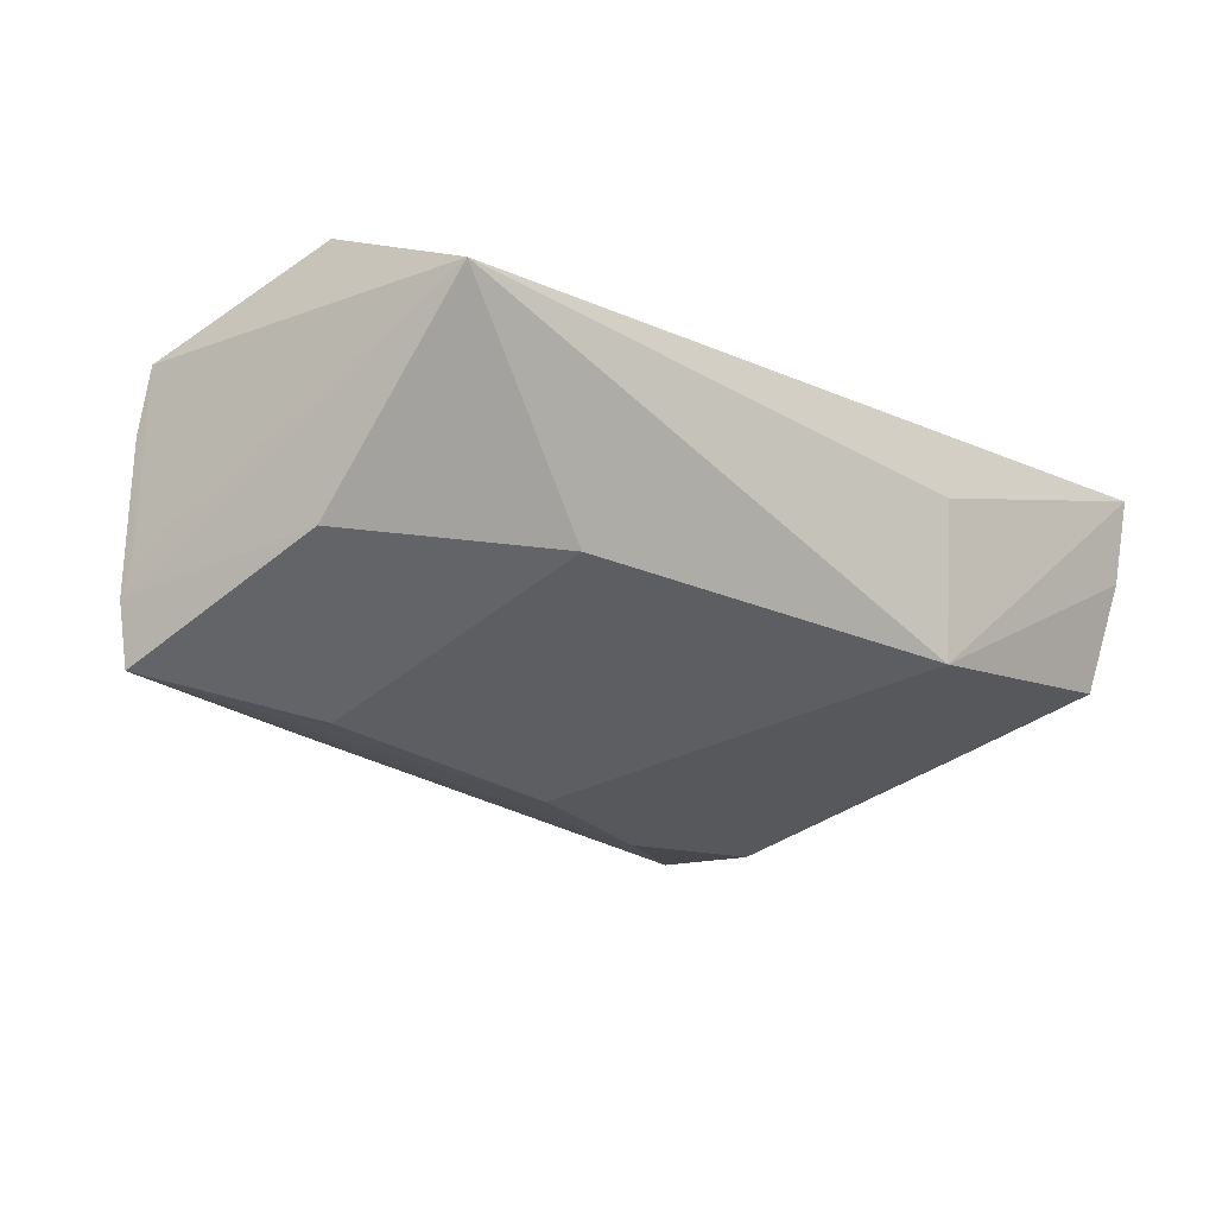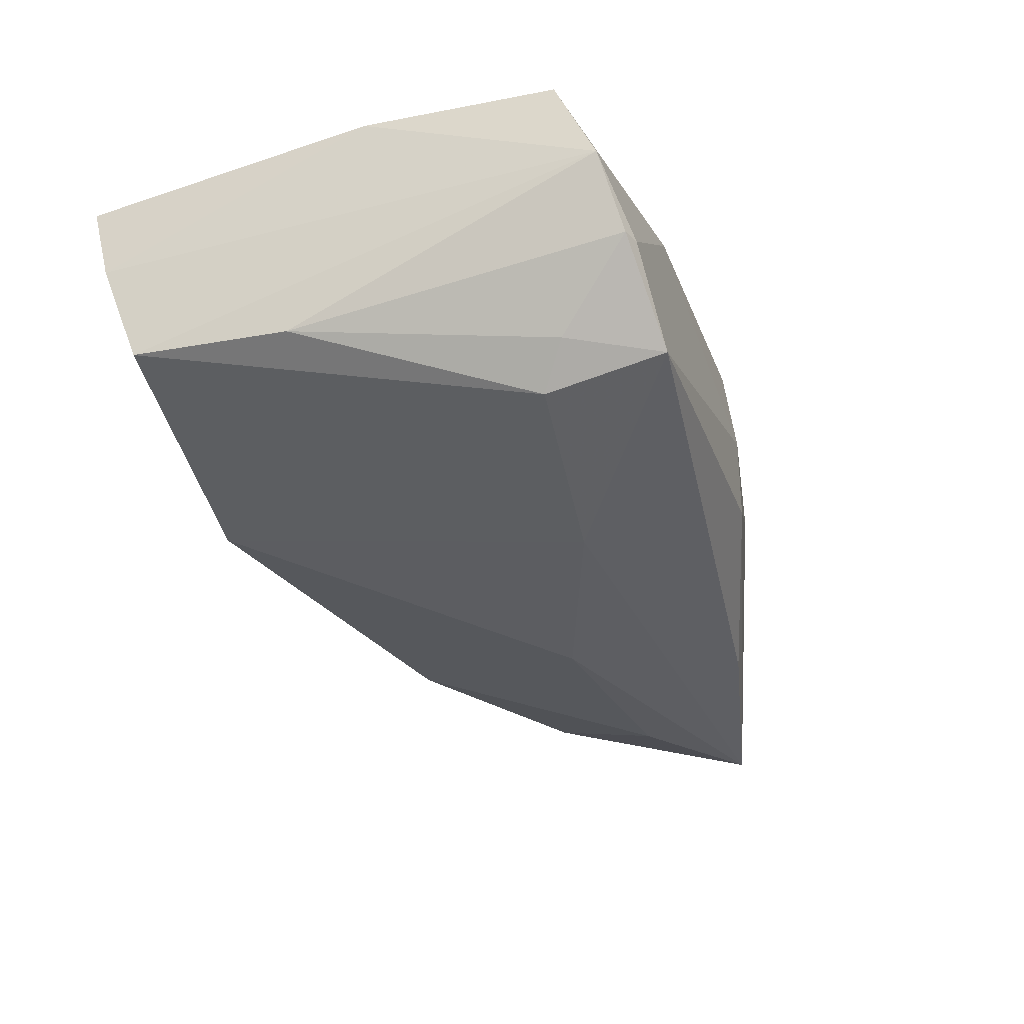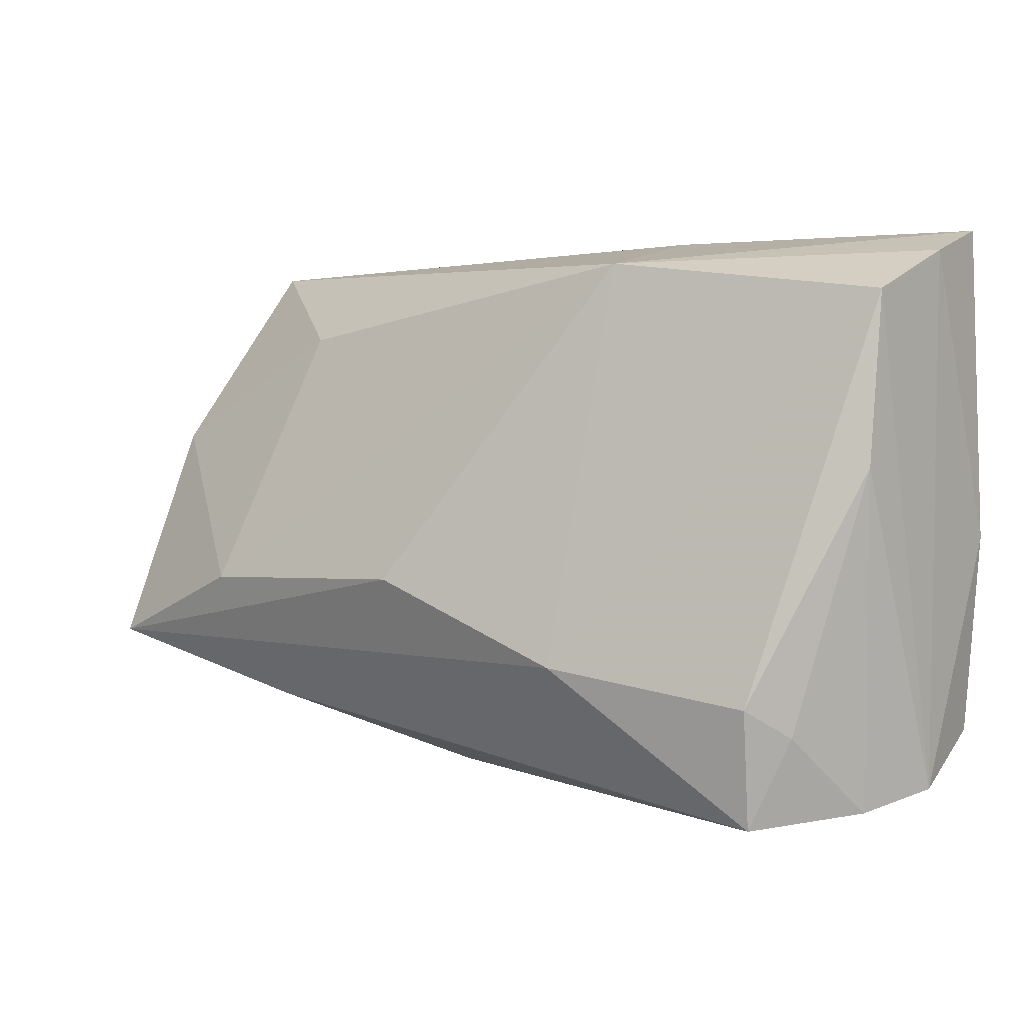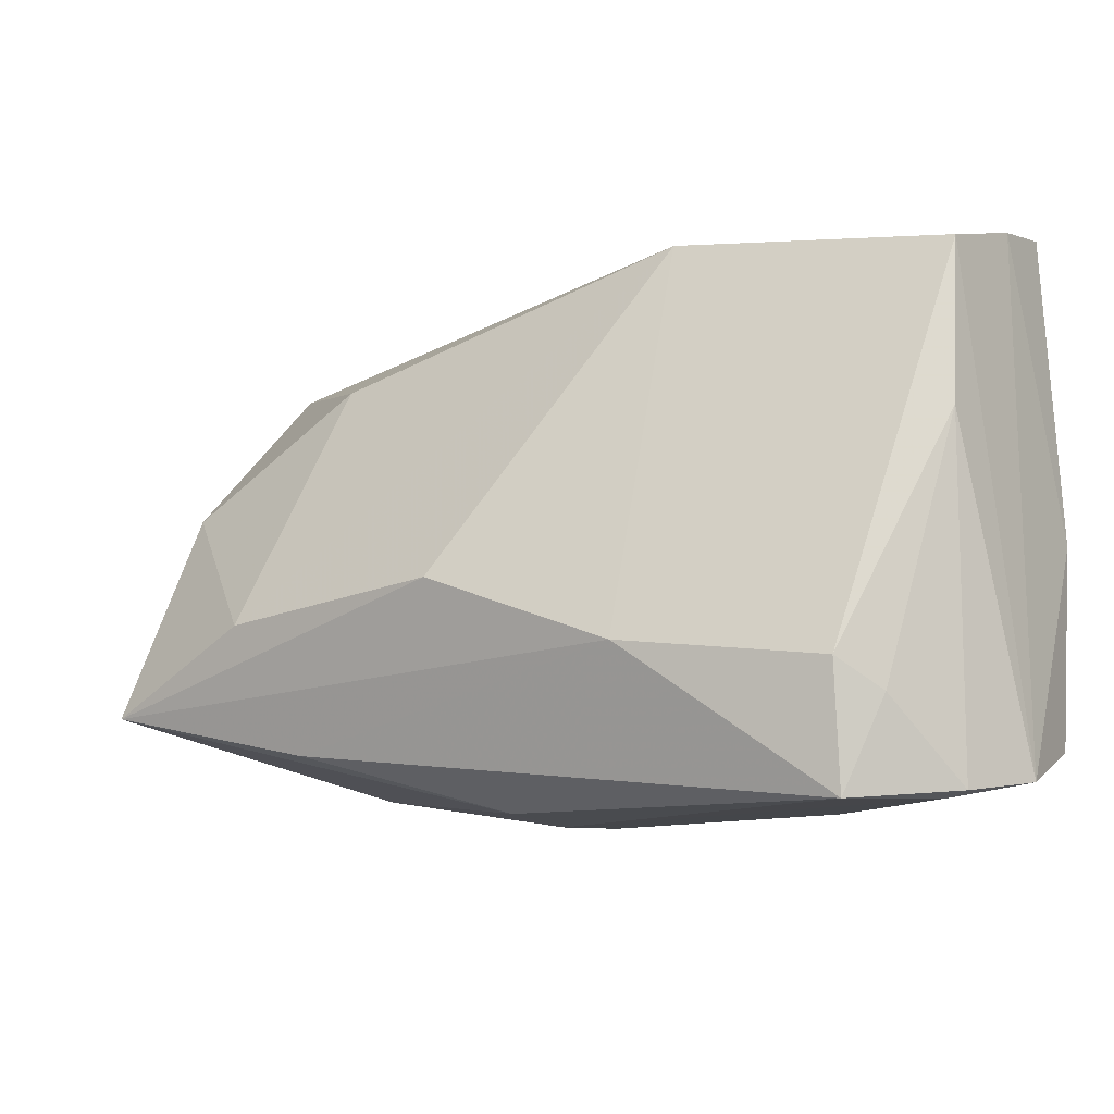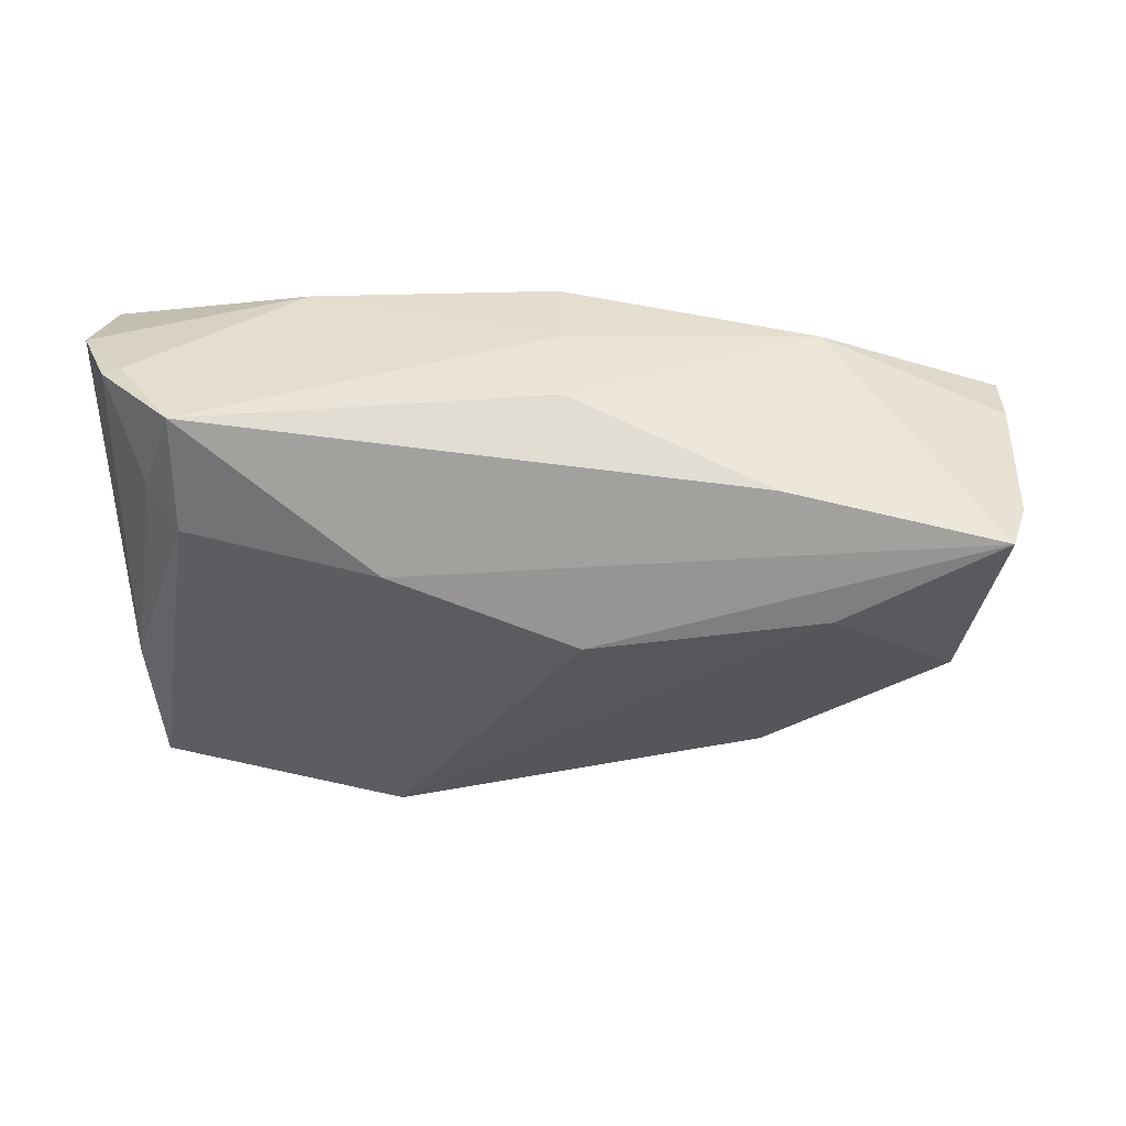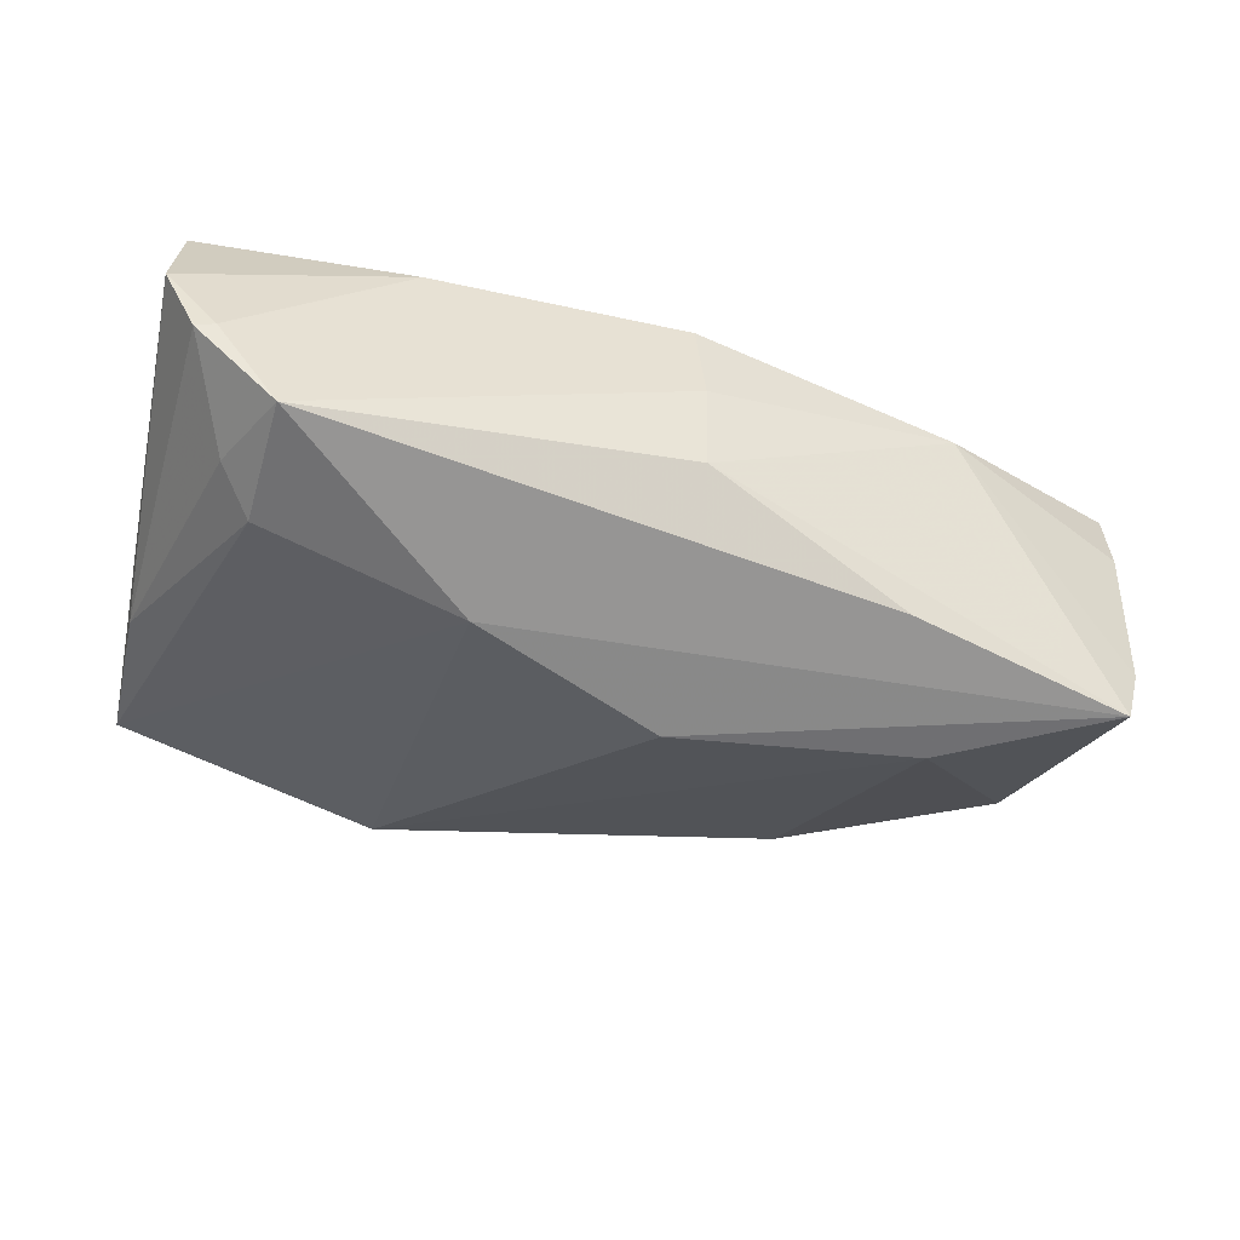
<metadata>
{"format":"obj","ext":"obj","renderer":"f3d","projection":"perspective","resolution":1024,"background":"white","views":[{"elev":-27.4,"azim":138.0,"up":"+Z"},{"elev":-31.7,"azim":-68.7,"up":"+Z"},{"elev":2.9,"azim":-143.3,"up":"+Y"},{"elev":-16.4,"azim":-146.4,"up":"+Y"},{"elev":-47.0,"azim":3.8,"up":"+Z"},{"elev":-42.5,"azim":-12.6,"up":"+Z"}]}
</metadata>
<code>
v 0.005422 -0.03033 0.01194
v -0.05081 -0.03146 0.005653
v 0.0557 -0.01691 -0.02213
v 0.05104 0.009645 -0.01428
v 0.03644 -0.02469 0.007642
v 0.05872 -0.01443 0.003731
v 0.02954 -0.02388 -0.01902
v -0.04989 0.006873 -0.008417
v 0.05225 0.01052 0.01927
v -0.01917 0.03055 -0.01416
v 0.05787 -0.01568 -0.01502
v -0.04475 -0.03391 -0.003495
v 0.05094 0.03206 0.005953
v -0.03781 -0.03486 -0.01428
v -0.02257 -0.00904 0.01927
v -0.04723 0.02549 0.01927
v 0.05887 -0.01239 0.01189
v -0.02455 -0.03142 0.01212
v 0.02902 -0.01887 0.01606
v 0.02762 0.02244 -0.01385
v 0.006025 -0.03156 -0.009516
v -0.04243 -0.02399 -0.01249
v -0.03879 -0.02056 -0.01701
v -0.05029 0.02697 -0.006712
v 0.006202 -0.03155 0.001463
v 0.05788 -0.01401 -0.01083
v -0.05103 0.03199 0.006564
v -0.05103 -0.002304 0.01907
v -0.04961 -0.02608 0.01799
v 0.006645 -0.007378 -0.02606
v -0.05054 0.03493 0.01686
v 0.03548 -0.008514 -0.02475
v -0.04703 -0.03335 -0.003645
v -0.01543 -0.0169 -0.02261
v -0.01709 0.03406 0.004725
v 0.05008 0.0005474 0.01735
f 16 9 31
f 31 9 13
f 19 9 29
f 17 13 9
f 17 19 5
f 28 16 31
f 6 5 11
f 6 17 5
f 11 13 26
f 13 17 26
f 26 6 11
f 17 6 26
f 9 19 36
f 36 17 9
f 19 17 36
f 29 28 2
f 9 16 15
f 16 28 15
f 29 9 15
f 15 28 29
f 7 21 14
f 23 14 22
f 1 19 29
f 5 19 1
f 34 14 23
f 34 10 30
f 34 7 14
f 4 13 11
f 31 13 35
f 35 10 31
f 13 10 35
f 24 34 23
f 10 34 24
f 30 10 32
f 25 21 5
f 5 1 25
f 14 21 25
f 25 12 14
f 3 34 30
f 7 34 3
f 30 32 3
f 11 5 3
f 3 4 11
f 3 32 4
f 5 21 3
f 21 7 3
f 31 10 27
f 10 24 27
f 27 28 31
f 27 2 28
f 27 24 2
f 2 24 8
f 23 22 8
f 8 24 23
f 20 32 10
f 4 32 20
f 20 10 13
f 13 4 20
f 33 12 2
f 2 8 33
f 33 8 22
f 33 22 14
f 14 12 33
f 2 12 18
f 29 2 18
f 18 1 29
f 18 25 1
f 12 25 18

</code>
